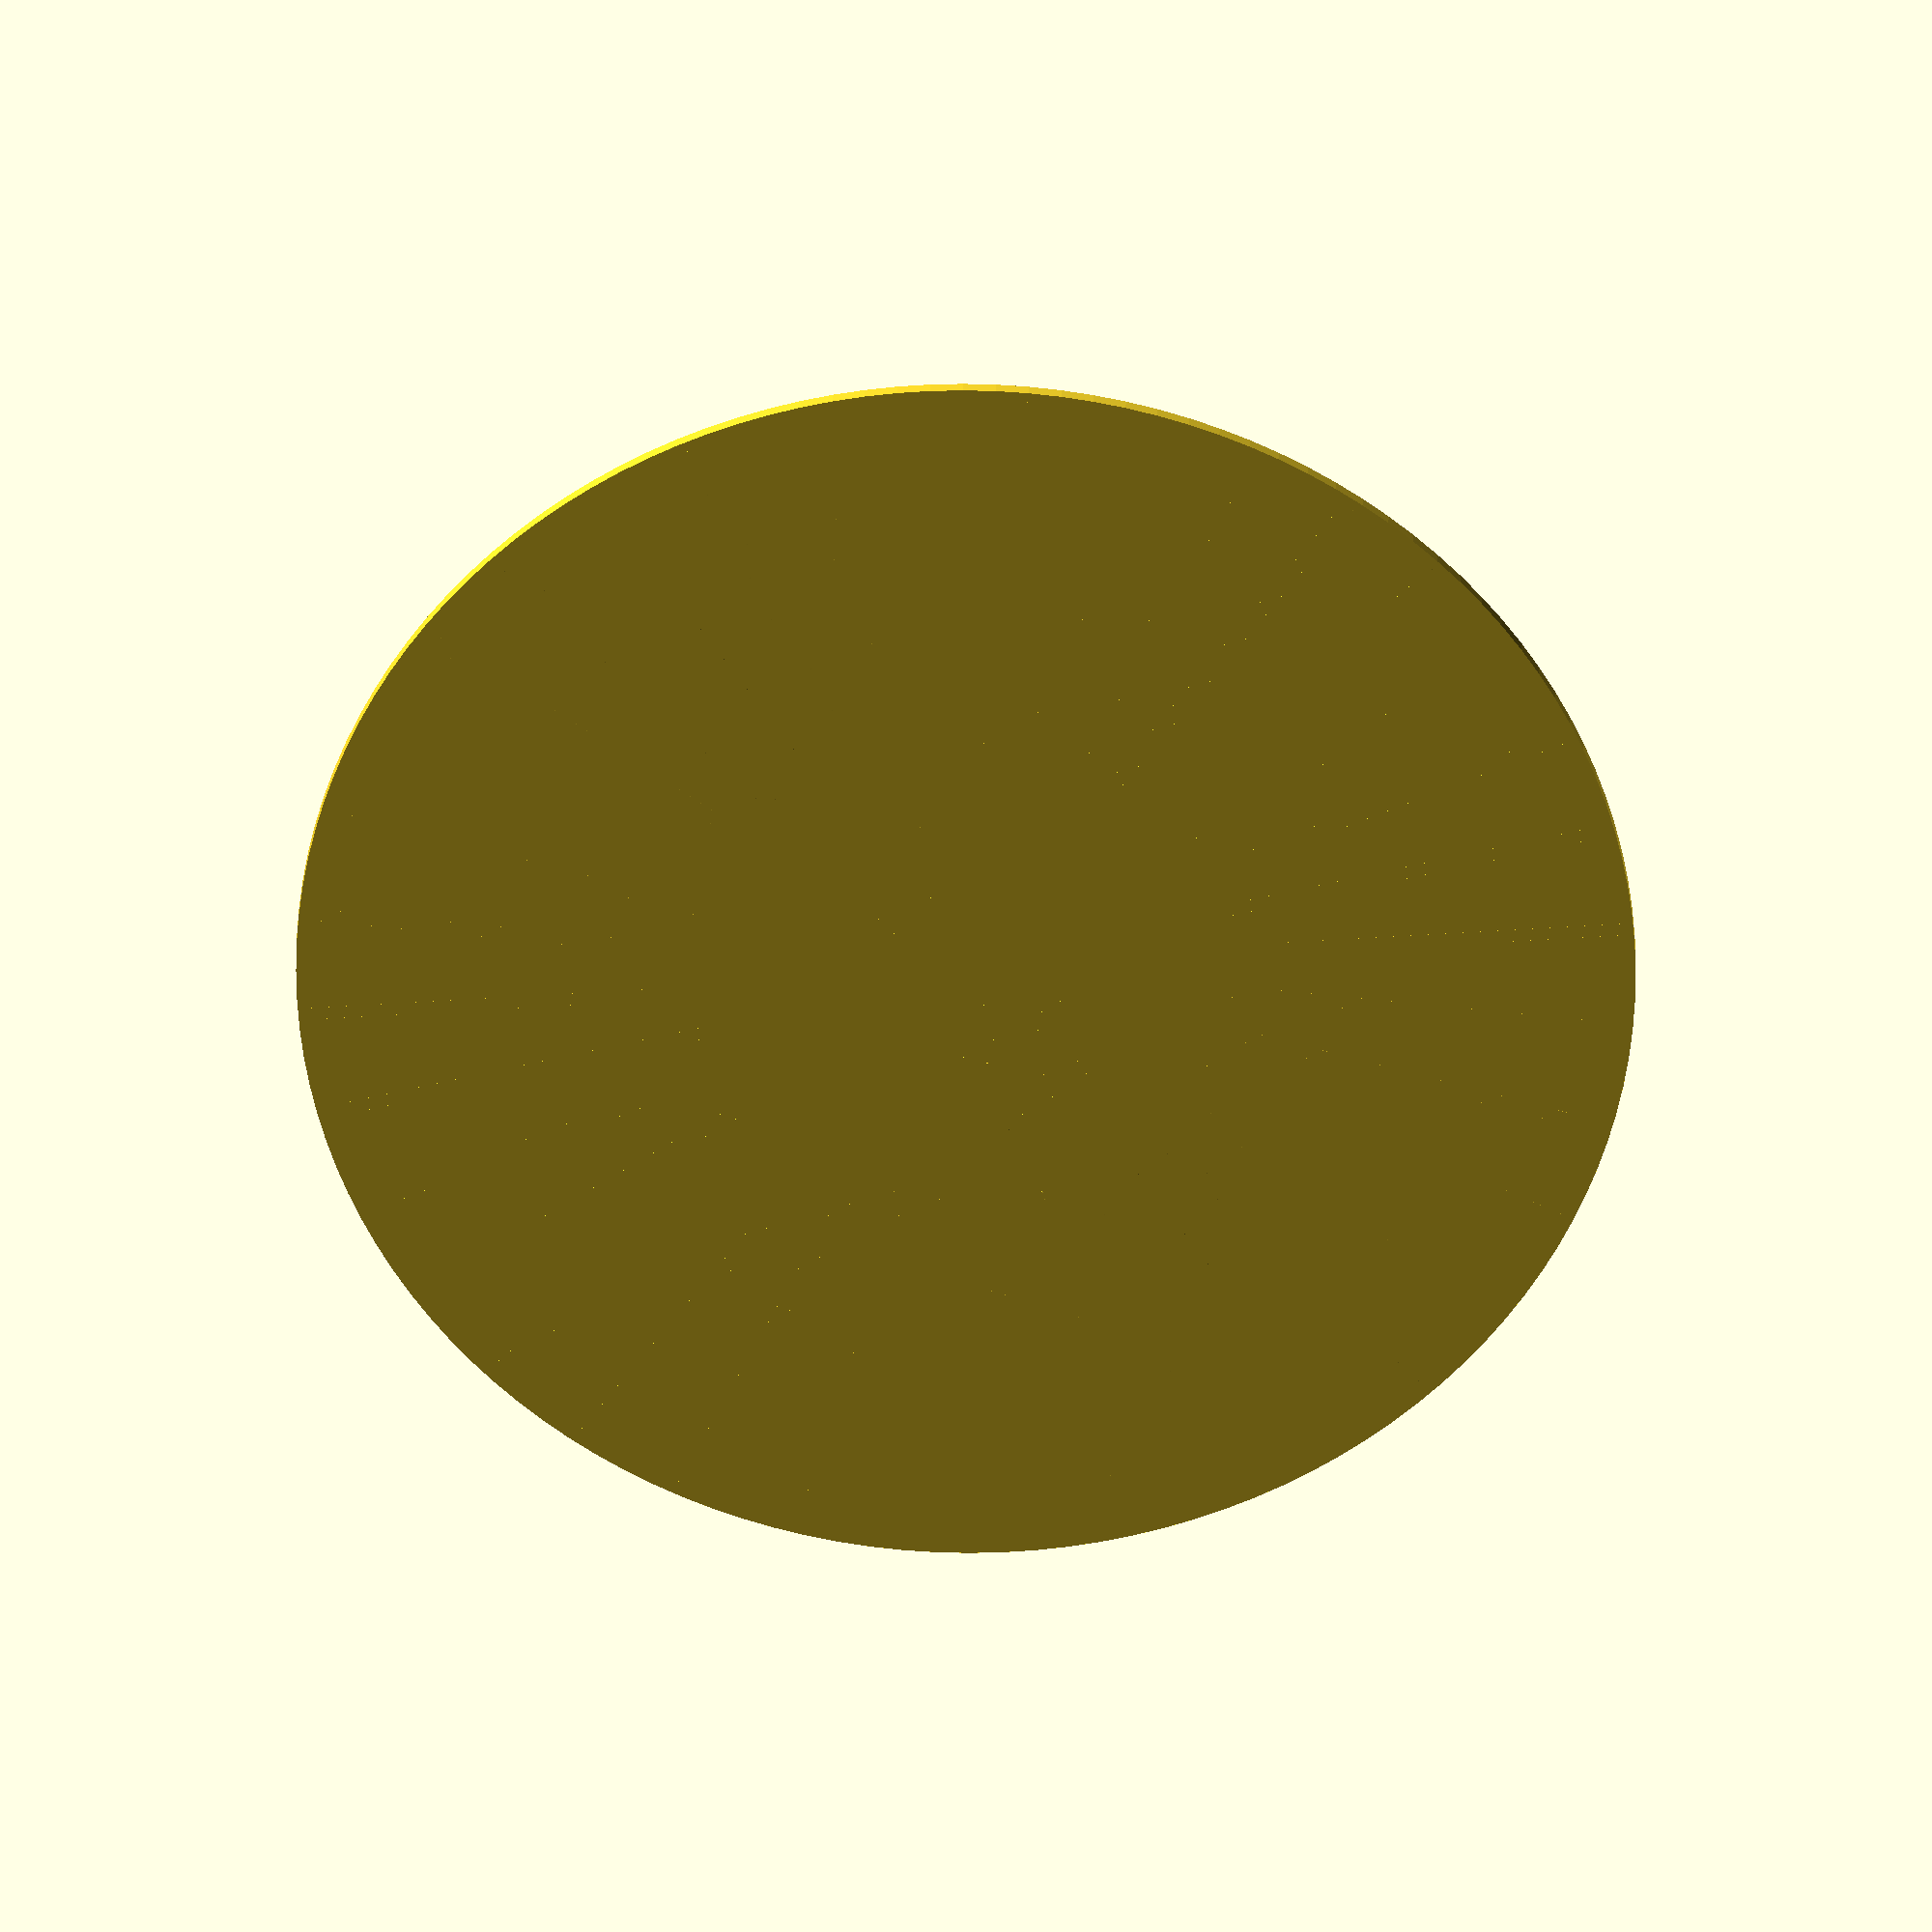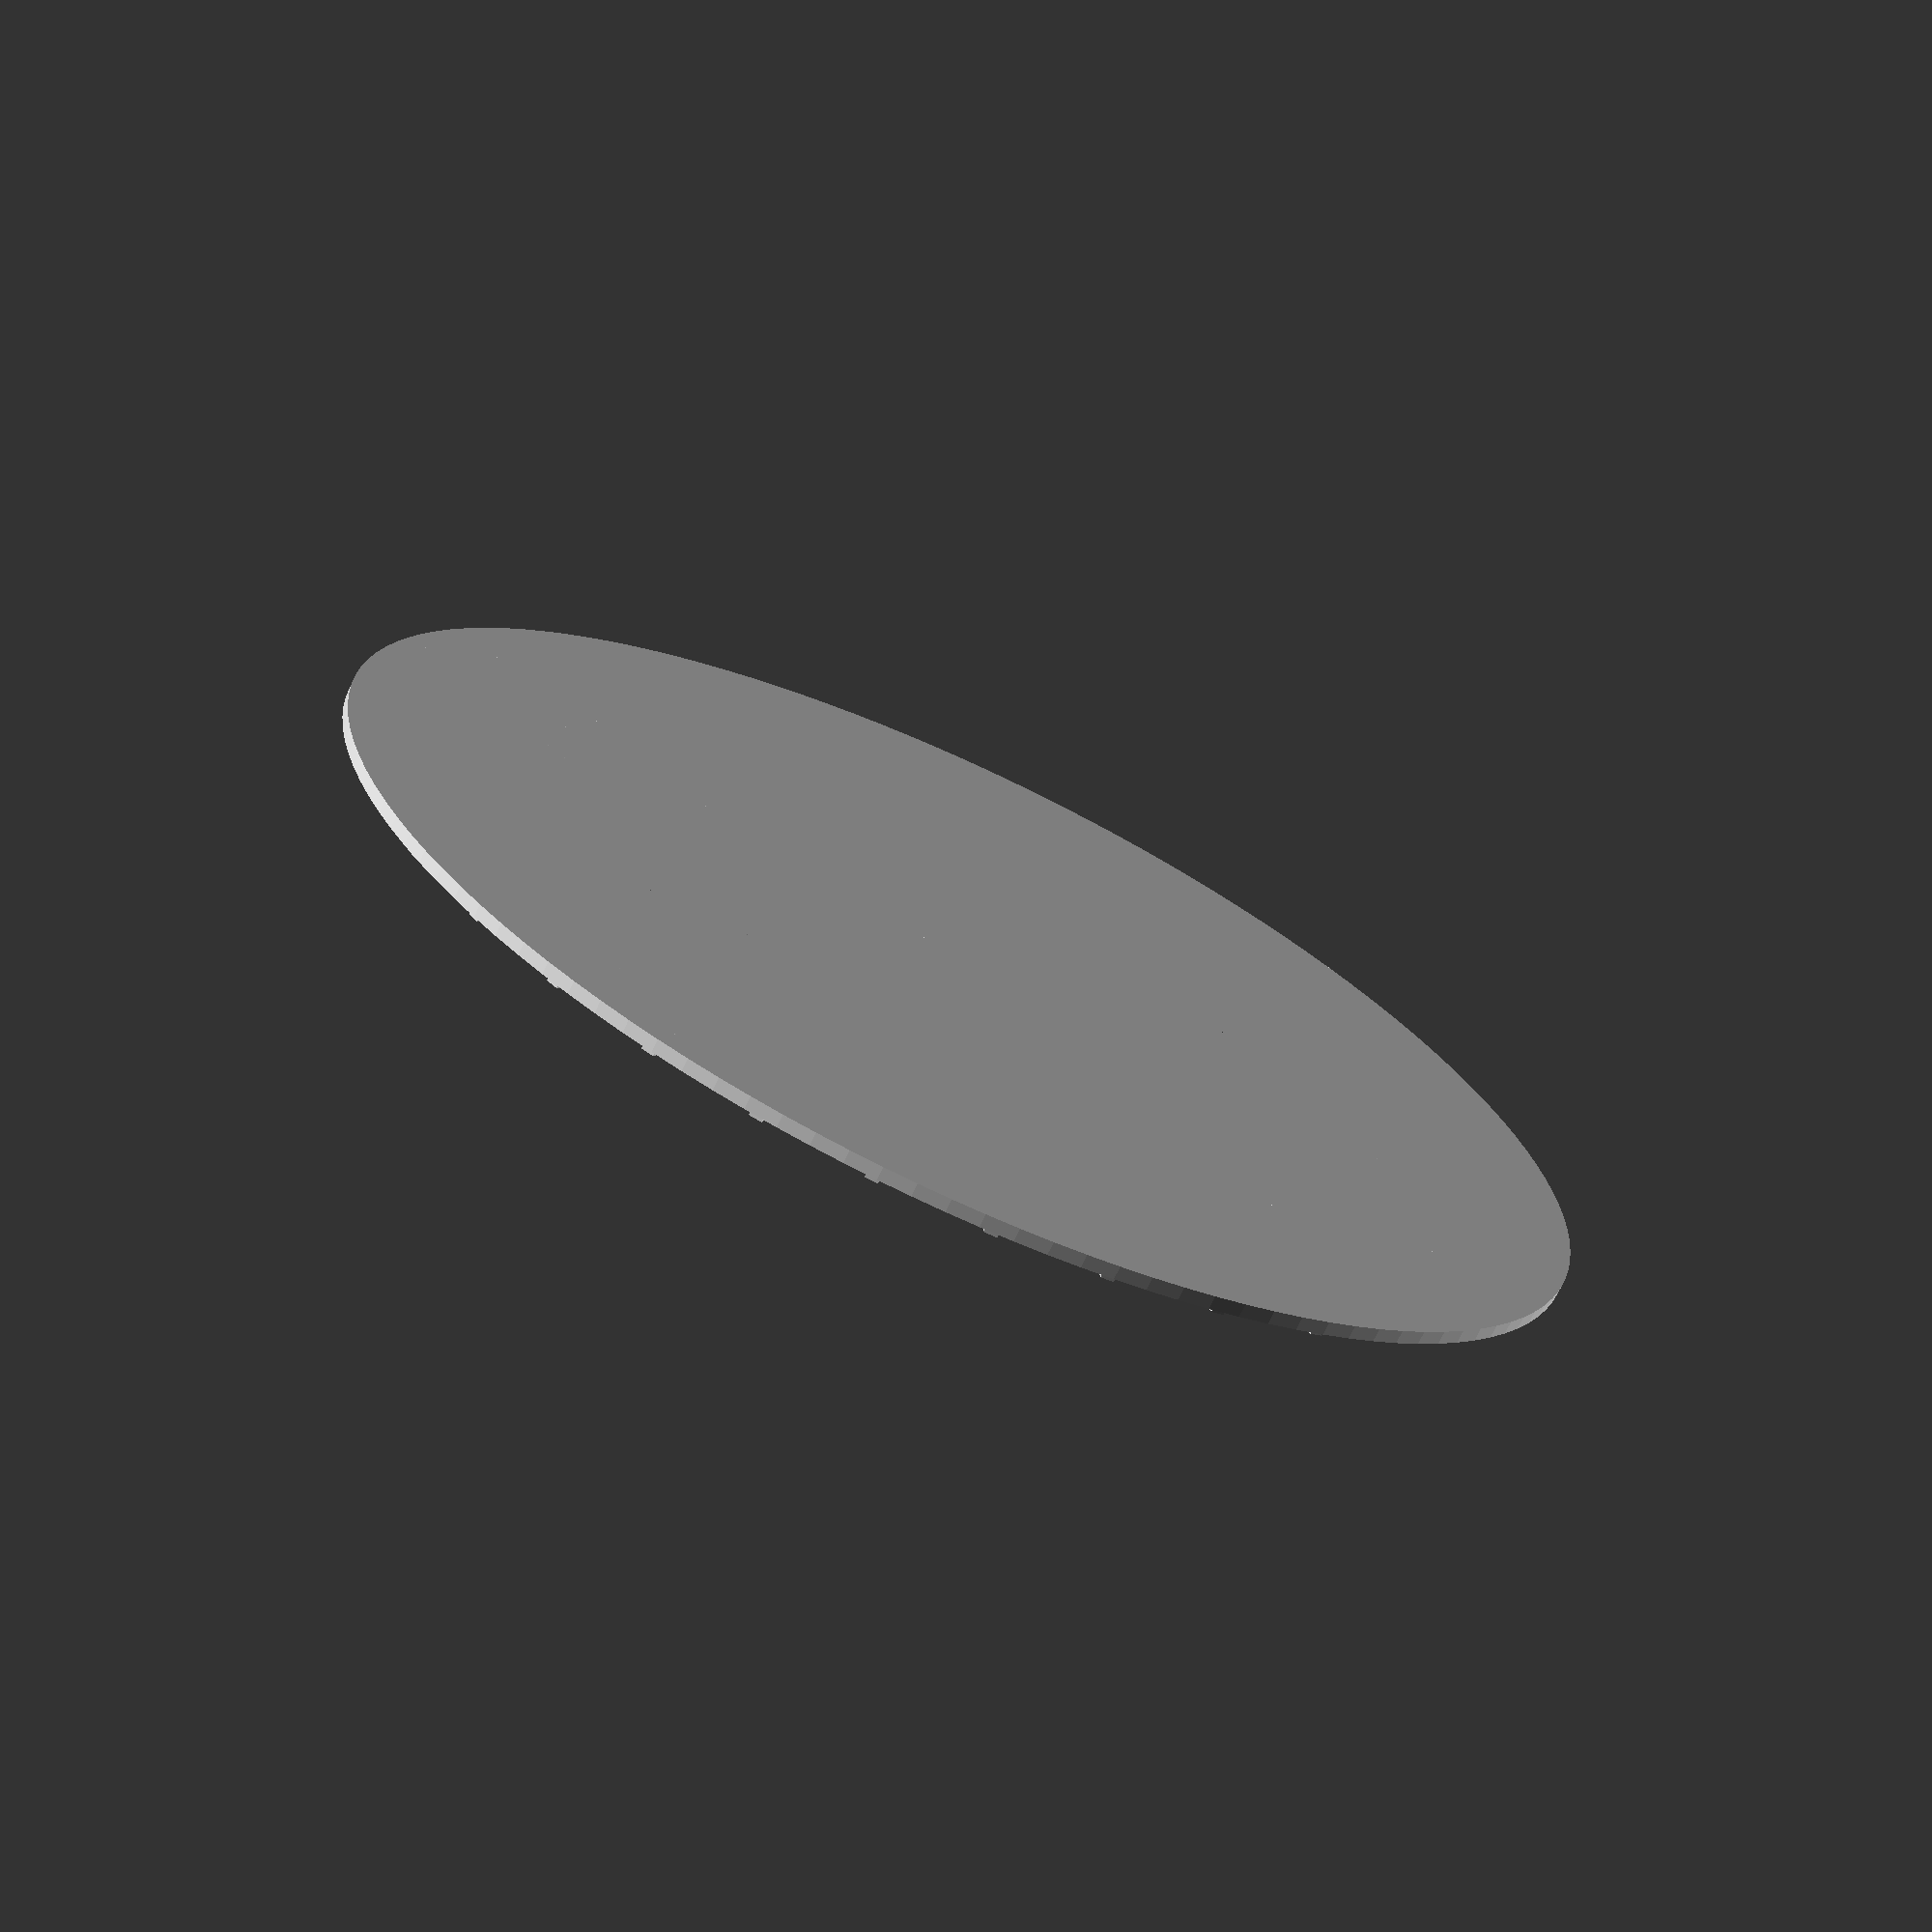
<openscad>



inch = 25.4;

csize = inch * 4;
$fn=128;

module stcoaster(){
    cylinder(r=csize/2,h=1);
    content = "NCC";
    font = "Liberation Sans";

    translate ([-15,-5,0]) {
      linear_extrude(height = 1.75) {
        text(content, font = font, size = 10);
        }
       }
   
    for ( i = [20 : 5 : 45] ){    
       translate([0,0,.8]) rotate_extrude(convexity = 50) translate([(i) , 0, 0]) circle(r = .5, $fn = 100);     
      }
  
    for ( i = [0 : 10 : 350] ){    
     rotate([0,0,i]) translate([0,20,0]) cube([1,30,1.5]);
    }
  }
  
  stcoaster();
</openscad>
<views>
elev=330.2 azim=304.0 roll=180.6 proj=o view=solid
elev=70.8 azim=321.8 roll=154.7 proj=p view=wireframe
</views>
